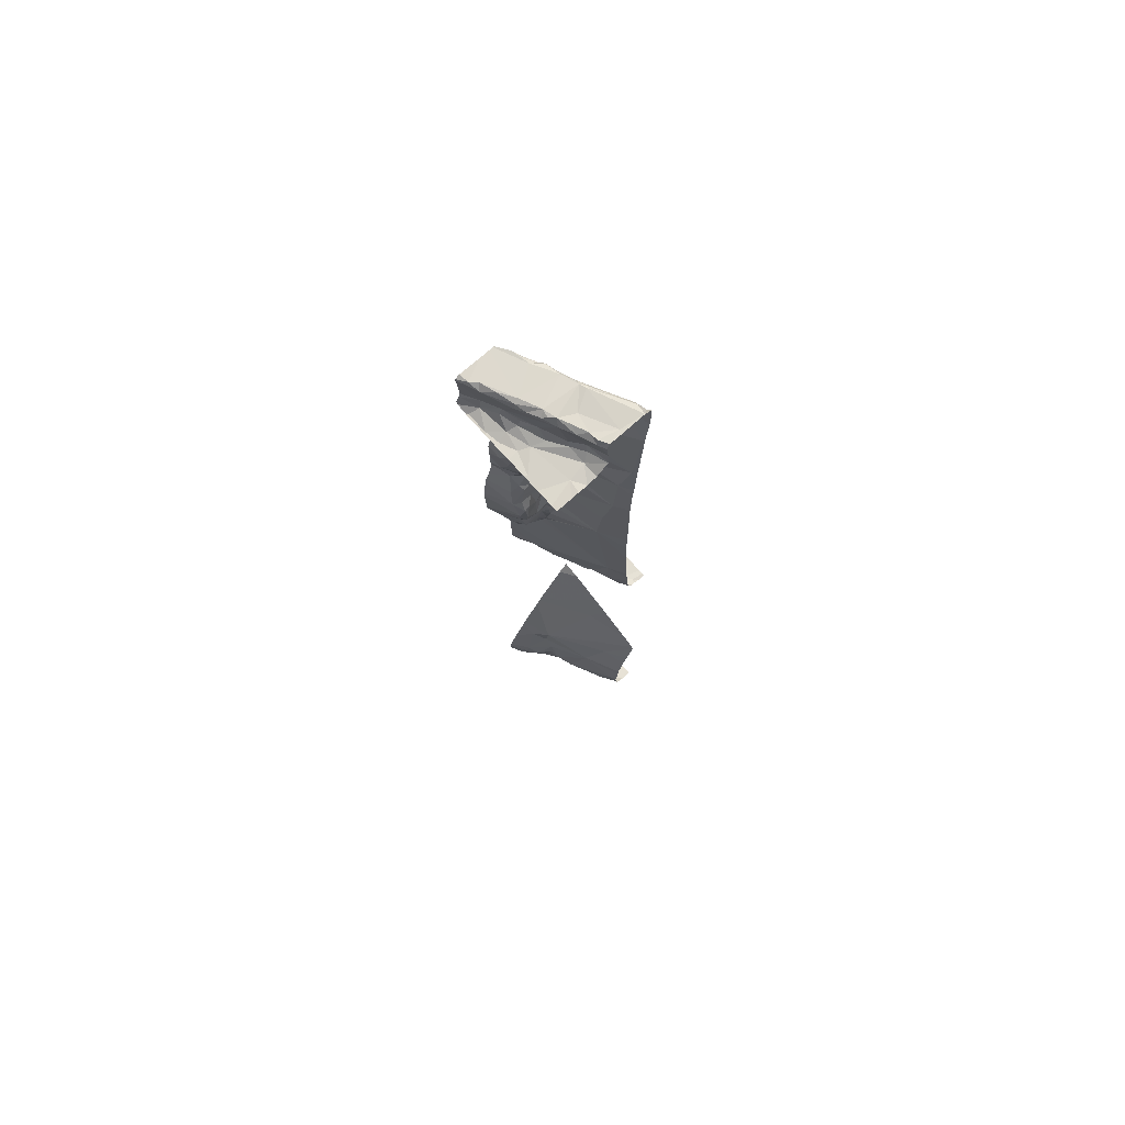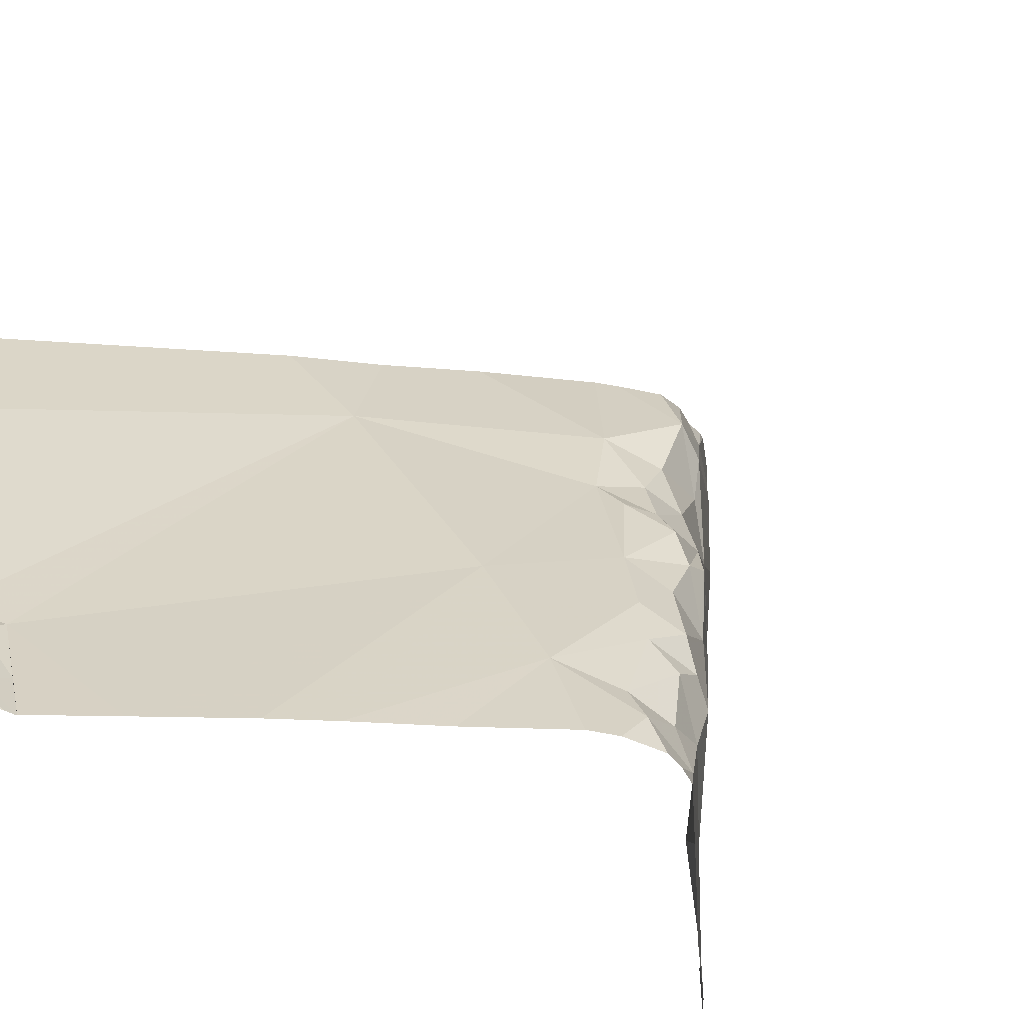
<metadata>
{"format":"obj","ext":"obj","renderer":"f3d","projection":"perspective","resolution":1024,"background":"white","views":[{"elev":74.1,"azim":-132.0,"up":"+Z"},{"elev":50.5,"azim":92.2,"up":"+Y"}]}
</metadata>
<code>
v -133.4 250.1 488.6
v -134 249.3 484.4
v -133.4 250.1 488.8
v -134.1 249.3 484.3
v -134 249.3 486.9
v -133.2 250.3 490.7
v -133.7 250.1 490.7
v -133.6 250.2 490.7
v -134.1 249.3 486.9
v -134.1 249.3 483.3
v -133.1 250.1 483.5
v -133.1 250.1 483.5
v -134 250.1 490.7
v -133.8 250.3 490.7
v -134.1 249.3 486.9
v -133.4 250.3 490.7
v -134.1 249.3 483.3
v -133.3 250.2 490.8
v -133.4 250.1 490.9
v -133.3 250.2 490.9
v -133.3 250.2 491.1
v -133.2 249.3 486.9
v -133.2 249.3 483.2
v -134.1 249.3 486.9
v -133.2 250.2 491.2
v -133.4 250.2 491.2
v -133.6 249.3 486.9
v -133.5 250.3 490.7
v -133.4 250.2 490.8
v -133.5 250.1 490.8
v -133.4 250.2 491.1
v -133.5 250.1 491.1
v -133.3 250.2 491.2
v -133.5 250.2 490.8
v -133.5 250.1 491.1
v -133.1 250.1 488
v -133.1 249.3 483.2
v -133.1 249.3 486.9
v -133.2 250.1 489.1
v -133.3 249.9 483.9
v -133.4 249.8 483.9
v -133.9 249.7 488.8
v -133.5 249.8 488.5
v -133.7 249.3 483.2
v -133.9 249.7 488.4
v -133.9 249.6 487.4
v -133.1 249.9 487.7
v -133.1 249.3 484.8
v -134 249.3 483.2
v -133.4 249.8 483.8
v -133.3 250.1 488.2
v -133.8 249.6 483.7
v -133.9 249.5 484.1
v -133.1 250.2 488.3
v -133.1 250 487.4
v -133.6 249.4 484.4
v -133.4 249.8 490.9
v -134 249.6 483.5
v -134.1 249.5 483.4
v -133.8 249.7 487.1
v -134.1 249.6 490
v -134 249.6 489.7
v -133.4 249.8 487.9
v -133.6 249.7 483.3
v -133.9 249.6 483.3
v -133.4 249.3 486.9
v -133.2 250.3 490.7
v -133.8 250 491.1
v -133.9 250 491.1
v -133.7 250.1 491.1
v -133.6 250.1 491.1
v -133.1 250.1 488.1
v -133.1 250.3 490.9
v -134.1 250 490.7
v -133.1 249.7 484.3
v -133.1 249.7 484.3
v -133.1 250 490.5
v -133.1 249.9 483.9
v -134.1 249.4 483.3
v -133.9 249.5 483.3
v -133.7 249.5 483.2
v -133.8 249.6 483.3
v -133.7 249.6 483.2
v -134 249.3 486.9
v -133.3 250 483.6
v -133.4 249.9 483.5
v -134.1 249.3 484.3
v -133.8 249.3 486.9
v -133.2 250.1 489.6
v -133.3 250 489.6
v -133.4 249.8 489.5
v -133.5 249.8 489.5
v -133.4 249.8 489.9
v -133.6 249.8 489.9
v -133.5 249.8 489.6
v -133.4 249.8 489.6
v -133.5 249.8 489.3
v -133.4 249.9 489.4
v -133.5 249.8 488.8
v -133.5 249.8 488.4
v -133.5 249.8 488.5
v -133.4 249.8 488.6
v -133.5 249.8 488.1
v -133.4 249.8 488.4
v -133.5 249.8 488.3
v -133.2 250.1 489.5
v -133.9 249.6 487.1
v -133.1 249.9 484
v -133.5 249.8 488.1
v -133.5 249.8 488.2
v -133.4 249.8 487.9
v -133.5 250.1 488.5
v -133.5 249.9 488.4
v -133.4 250 488.1
v -133.4 250 488.1
v -133.4 250 488.1
v -133.4 250 488.2
v -133.3 250.1 488.3
v -133.5 250 488.6
v -133.4 250.1 488.5
v -133.5 250 488.4
v -133.3 250 489.1
v -133.3 250.1 488.9
v -133.2 249.9 490.1
v -133.9 249.7 489.9
v -133.4 249.8 489.7
v -133.4 249.8 489.7
v -133.6 249.3 483.2
v -133.1 249.9 487.8
v -133.4 249.9 483.4
v -133.5 249.8 483.5
v -133.5 249.8 483.4
v -133.4 249.8 483.6
v -133.3 250 483.5
v -134.1 249.3 484.3
v -133.5 249.8 490.4
v -133.4 249.9 490.1
v -133.4 249.8 488.6
v -133.5 249.8 488.9
v -134 249.7 489.2
v -133.1 250.1 488
v -133.1 249.9 487.2
v -133.8 249.6 491
v -133.5 249.8 491
v -134.1 249.5 491.1
v -133.9 249.6 490.9
v -133.1 250.1 488
v -133.6 249.8 490.1
v -133.6 249.8 487.2
v -133.3 249.9 487.1
v -133.1 249.9 490.8
v -133.1 250.2 488.3
v -134 250 490.7
v -134.1 249.5 490.6
v -133.5 249.8 491.1
v -133.3 249.9 491.1
v -133.4 249.9 491.2
v -133.2 249.9 491.1
v -133.2 249.9 491.2
v -133.3 249.9 491.1
v -133.5 250.1 491.2
v -133.1 250 491.2
v -133.1 250.3 491.1
v -134 249.9 491.1
v -133.8 250 490.8
v -133.7 250 490.8
v -133.6 250 490.9
v -133.9 249.9 490.8
v -133.9 249.9 490.8
v -134 249.5 491.1
v -133.5 249.8 491.1
v -133.8 250 490.8
v -133.6 249.7 491.1
v -133.7 249.7 491.1
v -133.6 249.8 491.2
v -133.7 250 491.2
v -133.7 250 491.2
v -133.8 249.9 491.2
v -133.8 250 491.2
v -134.1 249.9 491.2
v -134 249.9 491.2
v -133.1 250.3 491.1
v -133.1 250.2 491.2
v -133.1 250.3 491.1
v -133.9 249.6 491.1
v -134 249.9 491.2
v -133.8 249.9 491.1
v -133.7 249.7 491.2
v -133.7 249.7 491.2
v -133.4 249.8 491.1
v -134.1 249.7 491.2
v -134.1 249.6 491.2
v -133.7 249.7 491.2
v -134 249.6 491.1
v -133.1 250.1 491.2
v -133.6 249.7 491.2
v -133.4 249.8 491.1
v -133.7 249.7 483.3
v -133.6 249.7 483.3
v -133.8 249.7 483.3
v -133.4 249.3 483.2
v -133.3 249.8 483.3
v -133.7 249.6 486.9
v -133.7 249.5 486.9
v -133.1 250.3 490.8
v -134 249.5 487
v -133.2 249.6 486.9
v -133.4 249.7 486.9
v -133.4 249.4 486.9
v -133.2 249.4 486.9
v -133.5 249.3 483.2
v -134.1 249.4 486.9
v -134 249.5 486.9
v -133.9 249.5 486.9
v -133.9 249.3 486.9
v -133.3 249.3 484.7
v -133.9 249.6 483.3
v -133.4 249.4 483.3
v -133.4 249.8 483.3
v -133.5 249.7 483.3
v -133.2 250 483.4
v -133.2 249.9 483.3
v -133.6 249.3 483.2
v -133.2 249.8 486.9
v -133.2 249.9 487
v -133.7 249.3 486.9
v -133.6 249.3 483.2
v -133.6 249.7 487
v -133.6 249.7 487
v -133.3 249.8 486.9
v -133.5 249.8 487
v -133.4 249.8 487
v -133.2 249.8 487
v -133.3 249.9 487
v -133.6 249.7 486.9
v -133.4 249.8 486.9
v -133.2 249.3 486.9
v -133.5 249.7 486.9
v -133.5 249.8 483.3
v -133.5 249.8 483.3
v -133.4 250 489.4
v -133.3 250 489.4
v -133.3 249.9 489.9
v -133.4 249.8 489.7
v -133.3 249.9 489.8
v -133.4 250 488.8
v -133.4 250 488.9
v -133.4 250 489
v -133.4 250 489
v -133.4 250 489.3
v -133.4 249.9 488.8
v -133.4 249.9 489
v -133.5 250 488.7
v -133.5 250 488.7
v -133.4 250 489.2
v -133.3 250 489.1
v -133.4 249.9 489.1
v -133.7 249.3 486.9
v -133.4 249.9 489.3
v -133.2 250.1 489.2
v -133.4 249.9 489.6
v -133.3 250 489.6
v -133.1 249.9 489.9
v -133.4 249.9 489.1
v -133.4 249.8 489
v -134.1 249.3 484.3
v -133.4 249.8 489.2
v -133.5 249.8 489
v -133.4 249.9 489.2
v -133.4 249.9 489
v -133.4 249.9 488.8
v -133.4 250 488.3
v -133.4 249.9 488.6
v -133.4 249.9 488.1
v -133.4 249.9 488
v -133.4 249.9 488.3
v -133.4 249.8 488.7
v -133.5 249.8 488.7
v -133.2 249.9 487.8
v -133.2 249.9 487.9
v -133.4 249.8 487
v -133.4 249.8 486.9
v -133.7 249.7 487
v -133.8 249.7 487
v -133.5 249.8 488.2
v -134.1 249.3 483.3
v -133.3 249.9 487.9
v -133.9 249.3 483.2
v -133.3 250 488
v -133.3 249.9 487.9
v -133.4 250 488.3
v -133.2 249.3 486.9
v -133.8 249.7 487
v -133.8 249.6 487
v -133.4 249.9 483.3
v -133.1 250.1 489
v -133.8 249.6 487
v -133.9 249.6 487
v -133.7 249.3 484.5
v -133.1 250.3 490.8
v -133.3 249.9 483.3
v -133.8 249.5 486.9
v -133.7 249.6 486.9
v -133.5 250.1 490.8
v -133.1 250.1 489.1
v -133.1 250.1 489.1
v -134 250.3 490.7
v -133.8 250.3 490.7
v -133.4 250.3 490.7
v -133.6 249.3 484.6
v -133.1 250.1 488.9
v -133.6 249.3 484.6
v -133.5 250.3 490.7
v -133.8 250.3 490.7
v -133.8 250.3 490.7
v -133.9 250.3 490.7
v -133.4 250.3 490.7
v -133.1 250.2 488.6
v -133.1 250.2 488.3
v -133.8 250.3 490.7
v -133.4 250.3 490.7
v -133.1 250.1 488.9
v -133.1 250.2 488.7
v -134.1 250.2 490.7
v -134.1 250.1 490.7
v -134.1 250 490.7
v -134.1 249.4 483.3
v -134.1 249.5 483.3
v -134.1 249.5 490.6
v -134.1 249.5 490.9
v -134.1 249.6 487.4
v -134.1 249.6 487.5
v -134.1 249.6 488
v -134.1 249.5 483.7
v -134.1 249.5 483.5
v -133.4 250.3 490.7
v -134.1 249.3 484.3
v -134.1 249.5 484
v -134.1 249.5 483.8
v -133.6 250.3 490.7
v -134.1 249.6 488.3
v -134.1 249.6 488.5
v -134.1 249.5 483.4
v -134.1 249.5 483.5
v -134.1 249.6 490
v -134.1 249.6 489.7
v -134.1 250 490.7
v -134.1 250 490.7
v -134.1 249.9 490.8
v -134.1 249.9 490.9
v -134.1 249.5 491.1
v -134.1 249.5 491.1
v -134.1 249.5 483.4
v -134.1 249.5 483.3
v -134.1 249.5 487.3
v -134.1 249.5 487
v -134.1 249.5 487
v -134.1 249.6 489.1
v -134.1 249.6 488.7
v -134.1 249.6 489.3
v -134.1 249.6 489.6
v -134.1 250 490.7
v -134.1 249.9 490.8
v -134.1 249.9 490.8
v -134.1 249.9 491
v -134.1 249.9 491
v -134.1 249.9 491.1
v -134.1 249.9 491.2
v -134.1 249.9 491.2
v -134.1 249.6 491.2
v -134.1 249.6 491.2
v -134.1 249.9 491.2
v -134.1 249.8 491.2
v -134.1 249.6 491.2
v -134.1 249.6 491.2
v -134.1 249.6 491.2
v -134.1 249.4 487
v -134.1 249.5 487.1
v -134.1 249.5 487.1
v -134.1 249.5 490.6
v -134.1 249.5 490.6
v -134.1 249.6 490
v -134.1 249.4 484.1
v -133.2 250.3 490.7
v -134.1 249.5 490.6
v -134.1 249.4 483.3
v -134.1 249.4 486.9
v -133.2 250.3 490.8
v -134.1 250.3 490.7
v -134.1 250.3 490.7
v -133.2 250.3 490.8
v -134.1 249.4 486.9
v -133.1 250.2 488.3
v -133.1 250 490.4
v -133.1 250 483.7
v -133.1 249.9 491.1
v -133.1 249.9 490.9
v -133.1 249.9 491.1
v -133.1 250 490.2
v -133.1 250 490.1
v -133.1 249.4 483.2
v -133.1 249.4 483.2
v -133.1 250.1 483.4
v -133.1 250 483.3
v -133.1 250.1 489.5
v -133.1 250.1 489.4
v -133.1 250 487.5
v -133.1 250.1 489.6
v -133.1 250 489.7
v -133.1 250 490
v -133.1 249.9 487.8
v -133.1 249.6 486.9
v -133.1 249.5 486.9
v -133.1 250.1 483.6
v -133.1 250.1 483.6
v -133.1 250 491.1
v -133.1 249.9 491.1
v -133.1 250 491.2
v -133.1 250 491.2
v -133.1 250 491.2
v -133.1 249.9 491.1
v -133.1 249.7 483.2
v -133.1 249.4 486.9
v -133.1 249.9 483.2
v -133.1 249.4 483.2
v -133.1 250 483.3
v -133.1 249.9 483.3
v -133.1 249.9 487.1
v -133.1 249.9 486.9
v -133.1 249.9 487
v -133.1 249.9 487
v -133.1 249.8 486.9
v -133.1 249.8 486.9
v -133.1 249.9 483.2
v -133.1 250.1 489.2
v -133.1 250.1 489.3
v -133.1 250.1 489.1
v -133.1 250 487.8
v -133.1 250 487.9
v -133.1 250 487.9
v -133.1 250 487.9
v -133.1 250 487.9
v -133.1 250.1 488
v -133.1 250 490
v -133.1 249.9 489.9
v -133.1 250 487.9
v -133.1 249.7 484.3
v -133.1 250.3 490.8
v -133.2 250.3 490.7
v -133.1 249.4 484.7
v -133.2 250.3 490.7
f 323 1 318
f 123 3 322
f 16 28 34
f 21 31 26
f 8 14 7
f 309 6 451
f 8 7 34
f 340 28 313
f 74 13 325
f 13 7 308
f 308 14 315
f 300 20 205
f 14 8 340
f 19 18 29
f 19 20 18
f 18 6 16
f 184 21 163
f 163 25 182
f 26 33 21
f 313 16 336
f 19 29 30
f 30 304 19
f 31 21 32
f 35 161 26
f 31 32 35
f 34 30 29
f 195 33 162
f 19 32 20
f 21 33 25
f 32 21 20
f 30 34 7
f 29 18 34
f 34 28 8
f 16 34 18
f 26 31 35
f 51 36 72
f 305 122 296
f 106 89 90
f 40 41 50
f 108 40 78
f 406 106 260
f 134 85 86
f 56 41 76
f 329 146 330
f 154 61 136
f 58 59 65
f 62 125 61
f 100 101 43
f 45 46 63
f 99 42 43
f 42 45 43
f 110 105 100
f 319 120 54
f 95 96 126
f 127 93 94
f 332 45 333
f 144 171 143
f 41 52 50
f 12 221 11
f 118 51 152
f 139 268 99
f 53 52 41
f 58 52 334
f 53 41 135
f 52 53 338
f 405 106 406
f 77 136 394
f 343 58 344
f 46 60 149
f 60 46 107
f 64 52 58
f 62 61 345
f 63 103 45
f 62 140 92
f 58 65 64
f 404 221 222
f 156 57 396
f 68 69 179
f 69 186 178
f 69 68 169
f 161 176 175
f 70 71 32
f 71 70 176
f 145 146 170
f 181 186 164
f 156 190 155
f 403 221 404
f 64 198 199
f 83 198 82
f 203 204 303
f 80 81 82
f 80 59 353
f 328 80 354
f 80 217 65
f 217 82 200
f 202 219 401
f 81 83 82
f 301 202 222
f 85 133 86
f 132 130 131
f 89 243 90
f 3 249 247
f 91 92 97
f 91 96 92
f 91 98 261
f 94 93 148
f 95 92 96
f 98 91 97
f 251 254 246
f 140 42 99
f 97 267 259
f 100 43 45
f 102 43 101
f 102 101 138
f 104 101 100
f 109 103 63
f 113 121 112
f 110 285 276
f 100 105 104
f 113 273 138
f 90 242 106
f 90 261 241
f 236 282 281
f 107 46 331
f 228 229 231
f 63 46 111
f 110 103 109
f 150 149 231
f 103 110 45
f 274 116 117
f 47 149 407
f 115 116 275
f 115 289 114
f 112 119 113
f 120 121 291
f 114 116 115
f 118 291 117
f 51 118 117
f 117 116 51
f 119 112 1
f 112 121 120
f 122 123 311
f 122 39 260
f 125 62 94
f 61 125 148
f 279 111 129
f 126 127 95
f 94 95 127
f 412 210 413
f 402 202 401
f 269 267 268
f 148 137 136
f 199 83 128
f 83 81 128
f 86 131 130
f 85 40 50
f 132 131 133
f 132 133 52
f 64 132 52
f 132 64 239
f 62 92 95
f 394 124 399
f 136 137 124
f 89 106 405
f 86 130 295
f 102 138 277
f 94 62 95
f 99 278 139
f 120 1 112
f 42 140 358
f 401 219 218
f 144 143 136
f 330 145 351
f 360 62 361
f 51 116 114
f 148 136 61
f 395 85 415
f 64 65 200
f 94 148 125
f 85 134 414
f 149 150 55
f 400 124 410
f 342 42 359
f 57 144 136
f 153 74 348
f 7 13 153
f 146 154 136
f 143 146 136
f 57 156 155
f 157 159 418
f 161 157 419
f 417 159 421
f 157 160 159
f 159 160 156
f 161 33 26
f 162 161 420
f 275 274 109
f 168 153 363
f 399 124 400
f 166 7 165
f 7 153 165
f 165 172 166
f 167 172 68
f 167 68 19
f 349 168 364
f 146 143 170
f 32 19 68
f 171 144 155
f 164 169 350
f 172 165 169
f 174 143 173
f 193 174 173
f 187 188 189
f 157 190 160
f 157 161 175
f 175 176 189
f 70 177 176
f 35 32 71
f 161 35 176
f 169 68 172
f 179 177 70
f 178 179 69
f 398 156 396
f 180 164 367
f 164 180 181
f 397 57 151
f 192 194 188
f 194 170 185
f 174 185 170
f 191 180 372
f 169 165 168
f 153 168 165
f 179 178 187
f 193 188 185
f 179 176 177
f 173 171 175
f 69 164 186
f 176 35 71
f 188 187 191
f 189 196 175
f 197 190 157
f 191 192 188
f 175 171 197
f 189 188 193
f 186 187 178
f 185 188 194
f 174 193 185
f 172 167 166
f 192 191 373
f 171 173 143
f 187 186 191
f 196 189 173
f 173 189 193
f 352 192 375
f 7 166 30
f 166 167 30
f 164 69 169
f 159 156 398
f 396 57 397
f 157 175 197
f 196 173 175
f 156 160 190
f 68 70 32
f 144 57 155
f 187 189 179
f 70 68 179
f 145 194 192
f 159 158 416
f 180 191 181
f 191 186 181
f 176 179 189
f 155 190 197
f 145 170 194
f 395 40 85
f 261 244 96
f 198 83 199
f 198 200 82
f 64 200 198
f 209 207 208
f 302 204 203
f 212 206 357
f 207 230 208
f 302 214 213
f 210 207 209
f 209 208 204
f 212 213 206
f 213 214 206
f 298 214 297
f 298 107 206
f 65 59 80
f 218 199 128
f 65 217 200
f 219 220 218
f 217 80 82
f 401 218 425
f 218 220 199
f 404 222 426
f 234 232 233
f 225 233 224
f 225 224 429
f 428 225 431
f 234 225 150
f 60 107 294
f 228 235 229
f 284 293 283
f 230 207 224
f 232 282 208
f 236 231 229
f 208 230 232
f 230 233 232
f 149 60 228
f 228 231 149
f 234 150 281
f 228 283 235
f 236 229 238
f 234 233 225
f 238 229 235
f 222 202 424
f 240 132 239
f 301 295 219
f 239 220 240
f 133 131 86
f 208 236 238
f 199 239 64
f 241 242 90
f 127 244 245
f 243 124 93
f 243 263 124
f 244 262 245
f 262 90 243
f 248 249 123
f 3 246 253
f 3 247 246
f 250 260 242
f 122 248 123
f 256 250 255
f 3 123 249
f 250 242 241
f 247 251 246
f 270 247 252
f 249 252 247
f 246 254 253
f 122 256 257
f 264 265 252
f 257 256 255
f 250 241 259
f 98 259 241
f 406 260 436
f 248 122 257
f 259 269 255
f 259 98 97
f 261 96 91
f 245 243 93
f 93 124 137
f 262 244 261
f 263 243 89
f 106 242 260
f 264 269 265
f 435 39 437
f 97 140 99
f 267 97 268
f 261 98 241
f 99 268 97
f 267 269 259
f 268 139 265
f 270 252 265
f 271 251 247
f 101 104 113
f 104 272 113
f 271 247 270
f 113 272 121
f 273 113 119
f 109 274 285
f 278 43 102
f 63 275 109
f 275 116 274
f 276 105 110
f 273 119 254
f 272 276 117
f 277 273 251
f 257 264 252
f 272 104 276
f 138 273 277
f 271 139 277
f 257 269 264
f 90 262 261
f 277 278 102
f 115 275 63
f 46 149 111
f 63 287 290
f 279 280 287
f 280 279 411
f 232 234 281
f 232 281 282
f 228 284 283
f 60 284 228
f 281 231 236
f 45 110 100
f 109 285 110
f 63 111 287
f 117 276 274
f 111 279 287
f 138 101 113
f 287 280 439
f 115 290 289
f 290 287 441
f 54 118 393
f 253 254 119
f 3 253 1
f 36 114 289
f 254 251 273
f 104 105 276
f 290 115 63
f 256 122 260
f 272 291 121
f 276 285 274
f 1 253 119
f 139 271 270
f 248 257 252
f 249 248 252
f 244 126 96
f 244 127 126
f 93 127 245
f 224 233 230
f 259 255 250
f 153 13 74
f 284 60 293
f 99 43 278
f 143 174 170
f 269 257 255
f 60 294 293
f 295 130 132
f 283 203 235
f 297 294 298
f 107 298 294
f 208 238 204
f 206 107 378
f 224 207 412
f 394 136 124
f 203 293 297
f 283 293 203
f 268 265 269
f 263 89 409
f 294 297 293
f 137 148 93
f 289 290 442
f 97 92 140
f 219 202 301
f 133 50 52
f 203 297 302
f 303 204 238
f 240 220 219
f 206 214 298
f 50 133 85
f 199 220 239
f 203 303 235
f 132 240 295
f 134 86 221
f 301 222 221
f 303 238 235
f 139 270 265
f 30 167 304
f 19 304 167
f 278 277 139
f 51 114 36
f 150 231 281
f 443 289 446
f 117 291 272
f 243 245 262
f 260 250 256
f 118 120 291
f 302 297 214
f 208 282 236
f 301 221 295
f 295 240 219
f 277 251 271
f 86 295 221
f 444 263 445
f 171 155 197
f 56 75 312
f 393 118 152
f 11 221 403
f 81 80 49
f 49 79 286
f 382 154 385
f 12 134 221
f 204 302 258
f 302 213 84
f 237 209 66
f 286 386 10
f 211 128 227
f 128 81 44
f 129 111 47
f 47 111 149
f 209 204 226
f 67 6 384
f 324 13 307
f 325 13 324
f 54 120 118
f 326 74 325
f 327 79 328
f 55 150 142
f 142 150 428
f 328 79 80
f 329 154 146
f 77 57 136
f 330 146 145
f 331 46 332
f 332 46 45
f 151 57 77
f 333 45 341
f 334 52 339
f 335 58 334
f 75 56 76
f 76 41 108
f 135 56 87
f 337 53 266
f 78 40 395
f 338 53 383
f 339 52 338
f 384 6 388
f 341 45 342
f 108 41 40
f 296 122 311
f 342 45 42
f 343 59 58
f 38 423 22
f 141 36 443
f 344 58 335
f 37 425 23
f 345 61 382
f 346 62 345
f 147 36 141
f 23 425 201
f 347 74 326
f 348 74 347
f 152 51 72
f 349 169 168
f 350 169 349
f 72 36 147
f 351 145 352
f 22 423 292
f 162 33 161
f 352 145 192
f 353 59 343
f 354 80 353
f 449 6 67
f 355 107 331
f 73 20 184
f 182 25 183
f 356 206 379
f 357 206 356
f 390 324 389
f 163 21 25
f 358 140 360
f 359 42 358
f 389 324 307
f 15 212 392
f 360 140 62
f 184 20 21
f 361 62 346
f 362 153 348
f 363 153 362
f 183 25 195
f 364 168 363
f 195 25 33
f 365 164 366
f 9 212 15
f 366 164 350
f 367 164 365
f 391 300 448
f 368 180 369
f 6 18 388
f 5 213 212
f 369 180 367
f 205 20 73
f 370 192 376
f 371 192 370
f 10 386 17
f 388 18 391
f 372 180 368
f 373 191 372
f 300 18 20
f 305 39 122
f 374 192 371
f 375 192 374
f 376 192 373
f 2 56 299
f 377 212 357
f 306 39 305
f 378 107 355
f 379 206 378
f 4 337 266
f 380 154 329
f 381 154 380
f 336 16 321
f 311 123 322
f 382 61 154
f 87 56 2
f 383 53 337
f 322 3 323
f 385 154 381
f 319 1 120
f 386 79 327
f 387 212 377
f 318 1 319
f 266 53 135
f 5 212 9
f 391 18 300
f 317 16 309
f 15 392 24
f 392 212 387
f 323 3 1
f 407 149 55
f 135 41 56
f 408 89 405
f 409 89 408
f 27 209 226
f 410 124 444
f 411 279 129
f 66 209 27
f 412 207 210
f 321 16 317
f 314 14 340
f 413 210 423
f 414 134 12
f 215 302 84
f 415 85 414
f 416 158 417
f 84 213 5
f 237 210 209
f 417 158 159
f 418 159 416
f 419 157 418
f 320 14 314
f 420 161 419
f 226 204 258
f 223 128 44
f 421 159 398
f 422 202 402
f 315 14 320
f 423 210 292
f 424 202 422
f 227 128 223
f 211 218 128
f 425 218 201
f 426 222 427
f 216 450 48
f 427 222 434
f 316 13 308
f 428 150 225
f 88 302 215
f 429 224 432
f 430 225 429
f 308 7 14
f 431 225 430
f 258 302 88
f 432 224 433
f 307 13 316
f 433 224 412
f 44 81 288
f 434 222 424
f 286 79 386
f 435 260 39
f 436 260 435
f 292 210 237
f 437 39 306
f 438 280 411
f 313 28 16
f 439 280 440
f 288 81 49
f 440 280 438
f 441 287 439
f 49 80 79
f 442 290 441
f 201 218 211
f 443 36 289
f 340 8 28
f 444 124 263
f 445 263 409
f 451 6 449
f 446 289 442
f 299 56 312
f 312 447 310
f 310 447 450
f 312 75 447
f 310 450 216
f 309 16 6

</code>
